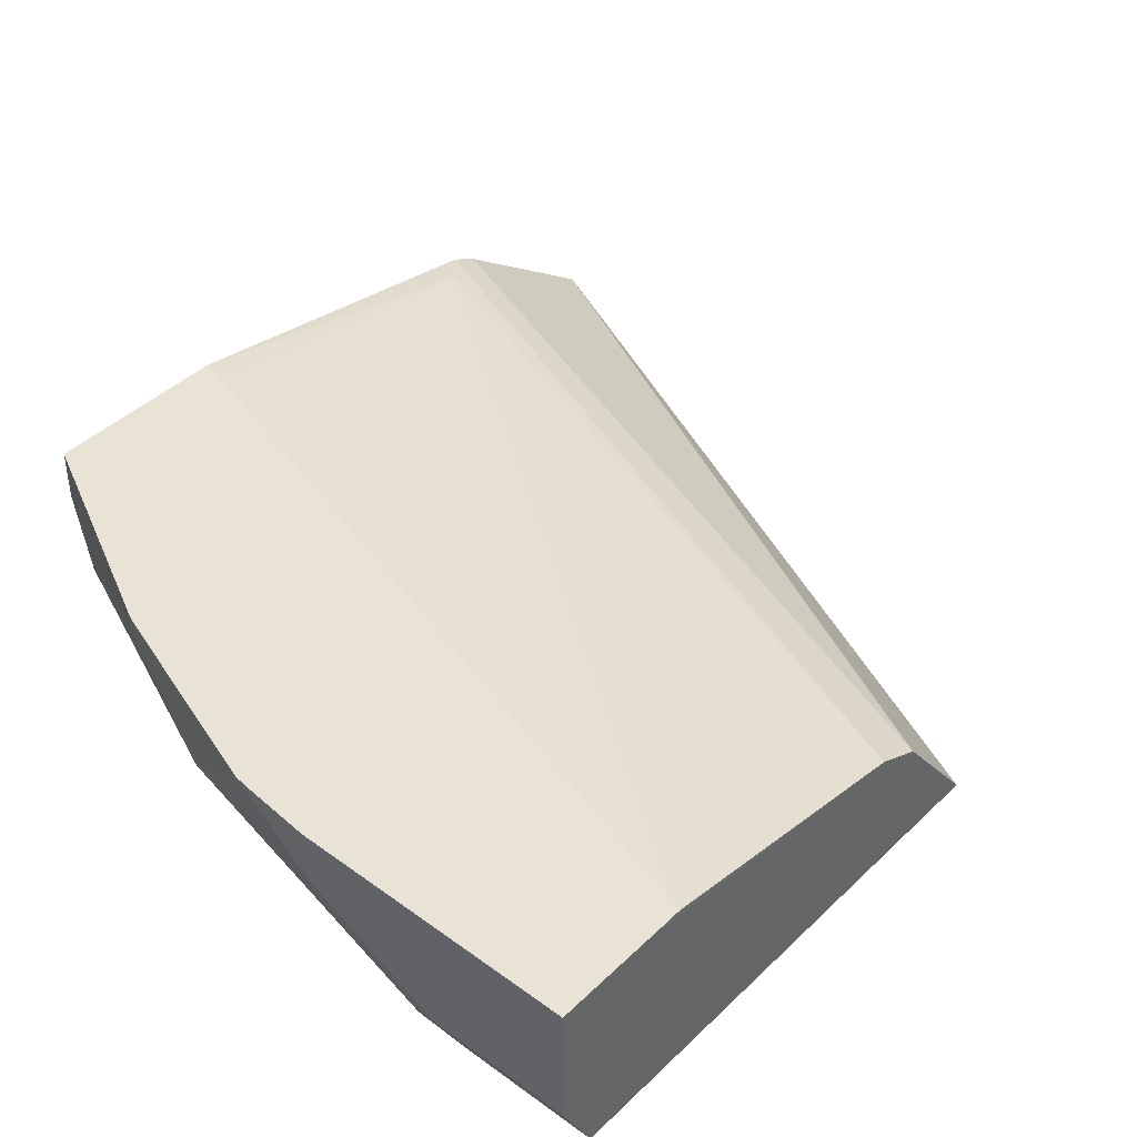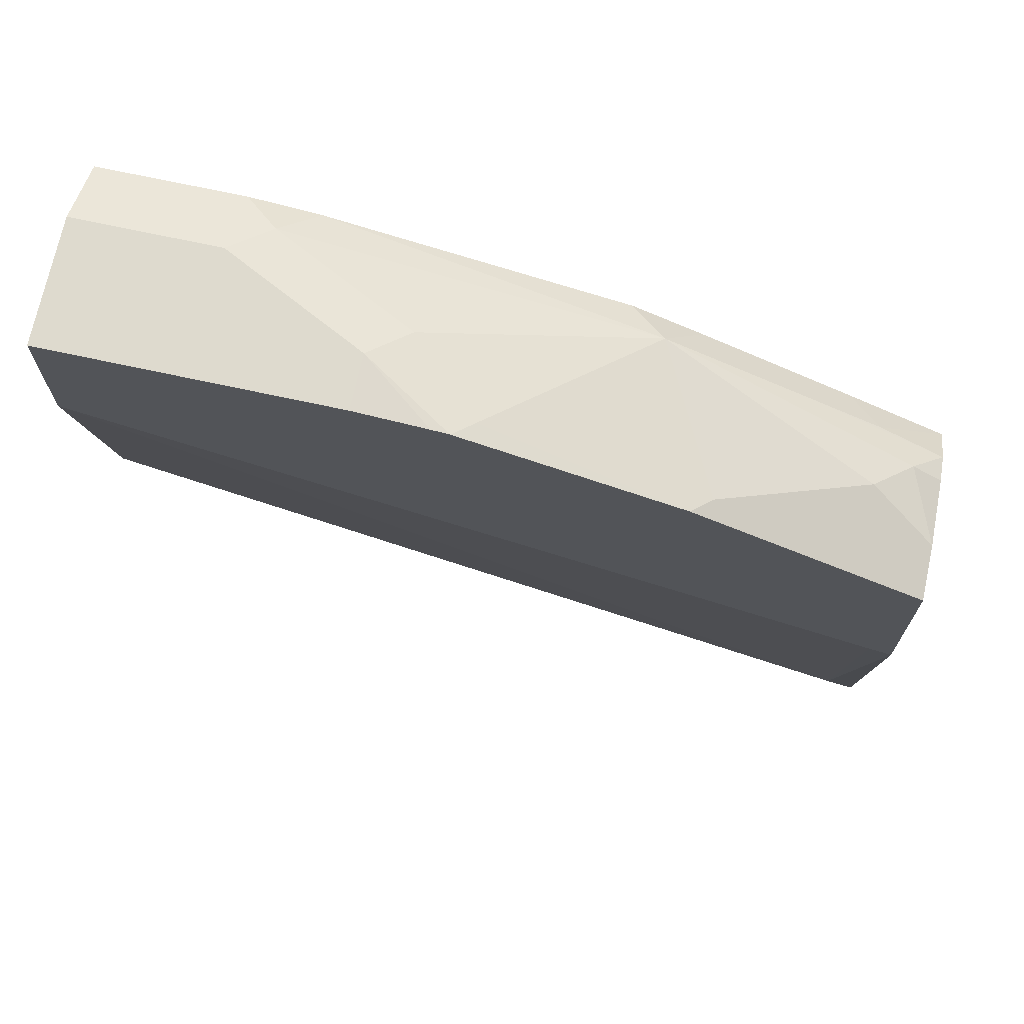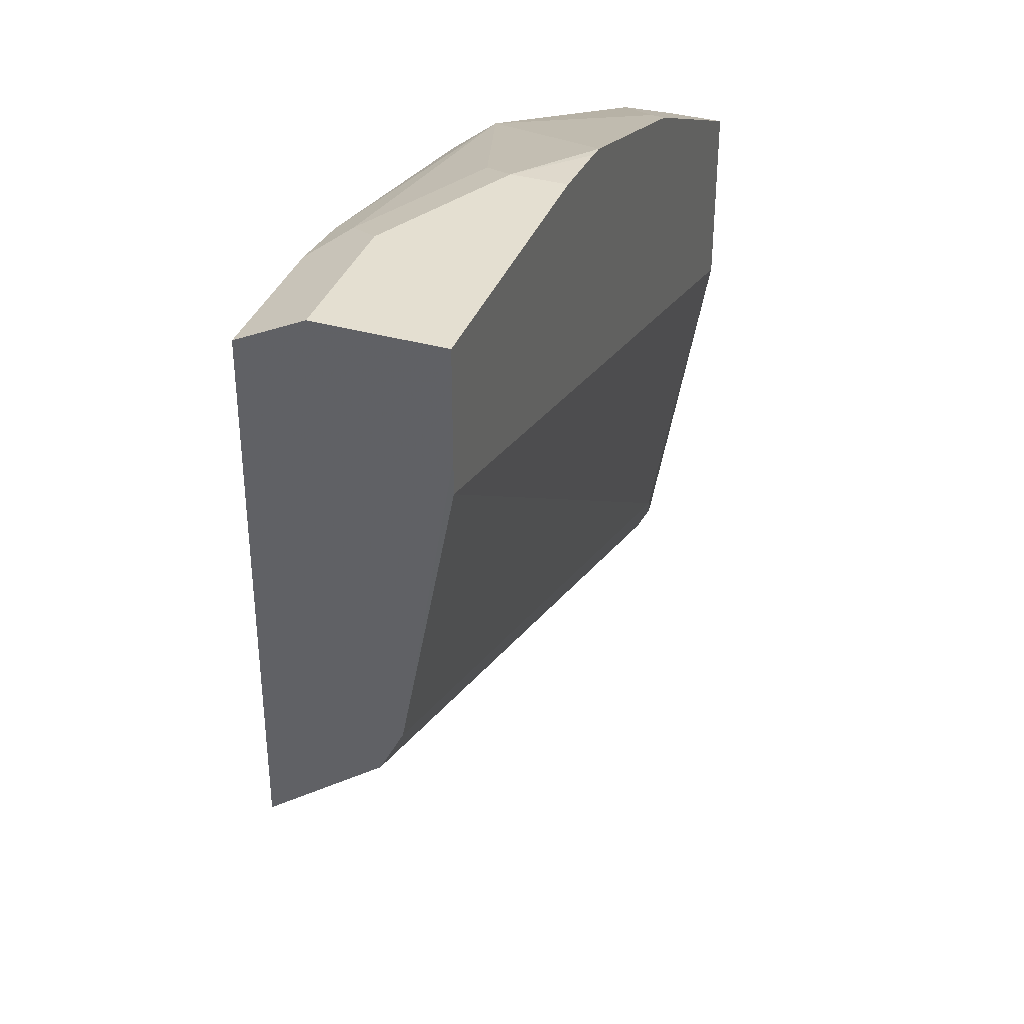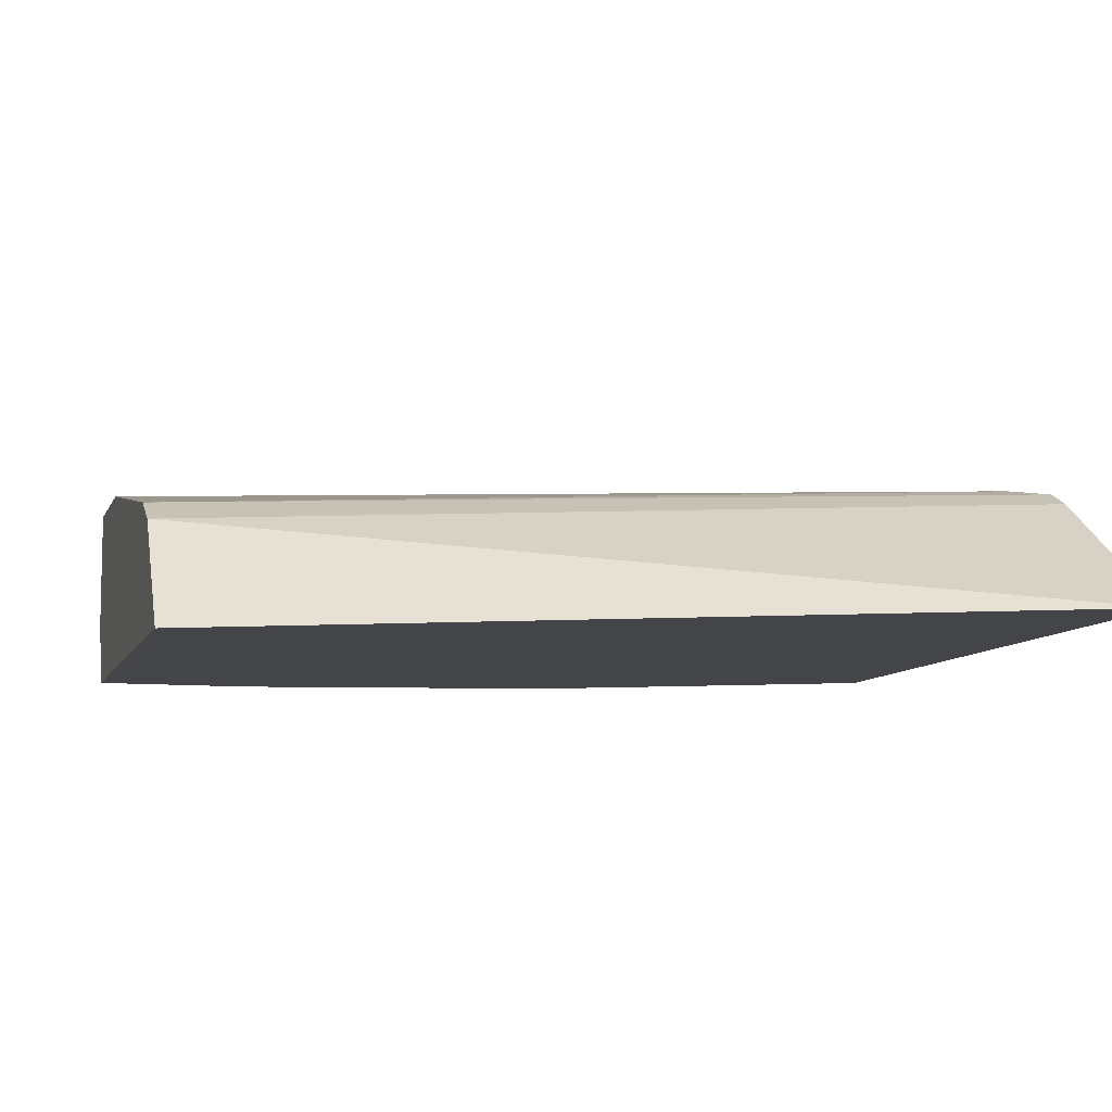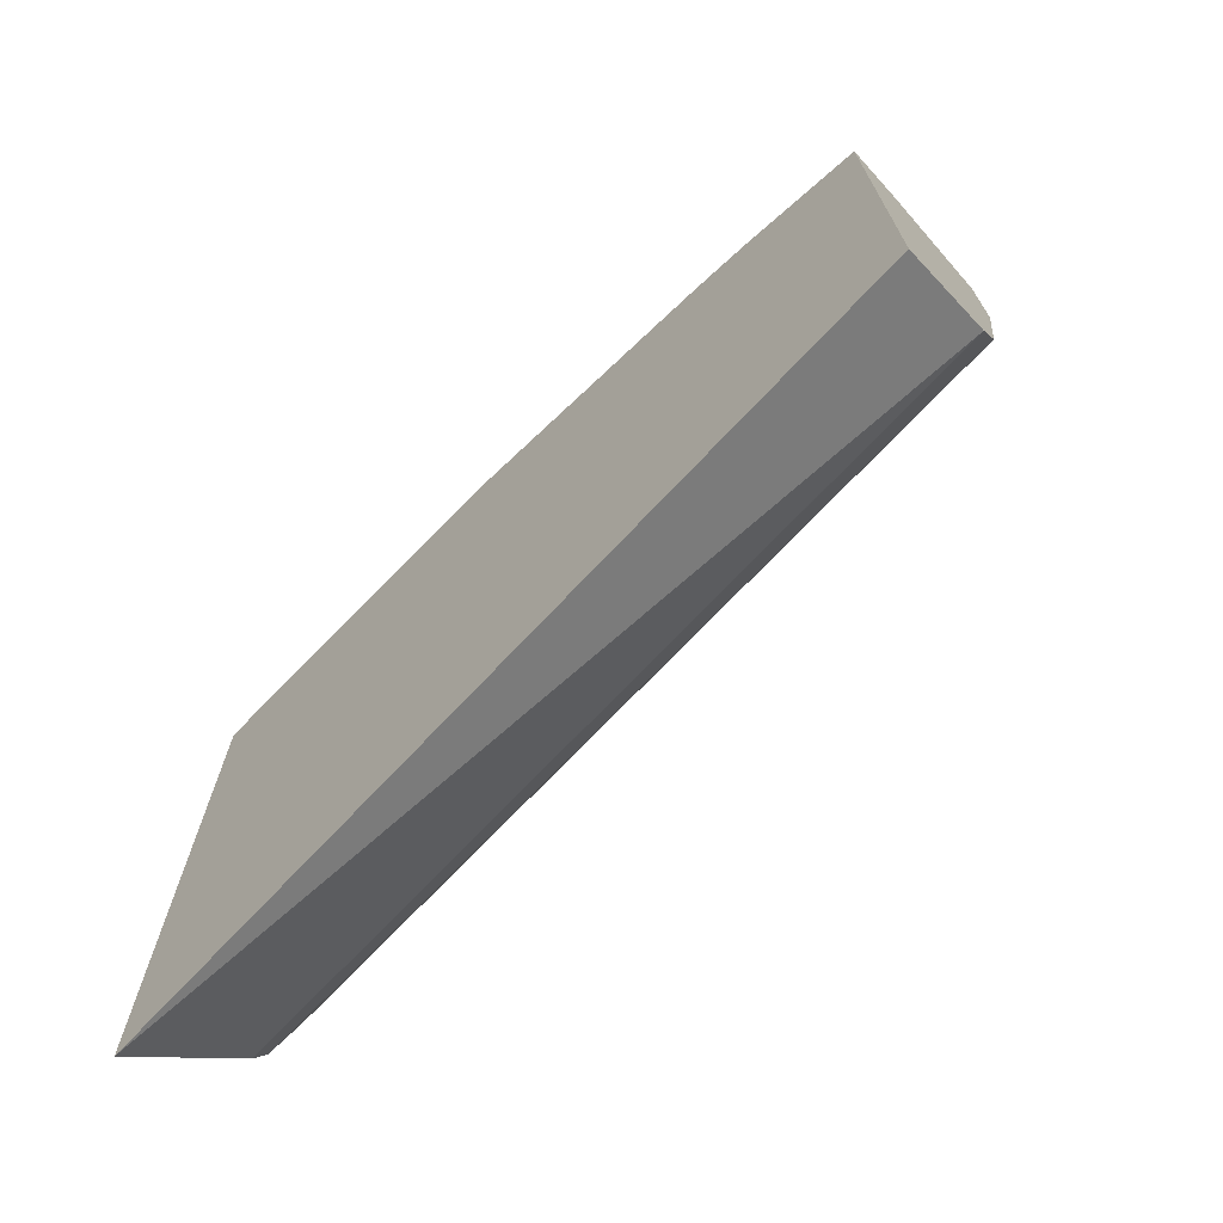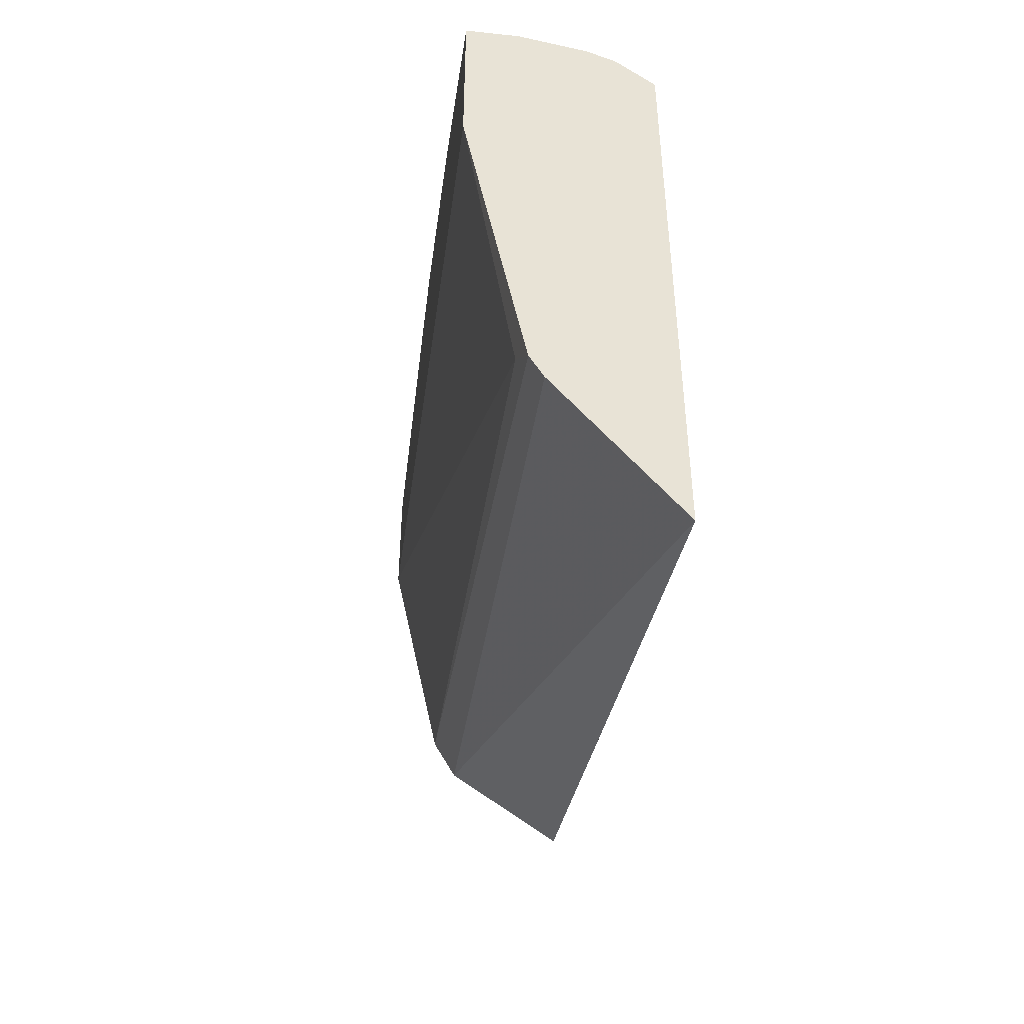
<metadata>
{"format":"obj","ext":"obj","renderer":"f3d","projection":"perspective","resolution":1024,"background":"white","views":[{"elev":42.0,"azim":41.2,"up":"+Y"},{"elev":71.2,"azim":-167.8,"up":"+Z"},{"elev":36.8,"azim":110.0,"up":"+Z"},{"elev":-8.6,"azim":164.3,"up":"+Y"},{"elev":-72.0,"azim":41.2,"up":"+Z"},{"elev":-49.6,"azim":-96.9,"up":"+Z"}]}
</metadata>
<code>
v 0.0003171 -0.4223 0.8641
v -0.1503 -0.4223 0.8641
v 0.0003171 -0.4884 0.8641
v 0.0003171 -0.4223 0.8071
v -0.1879 -0.4223 0.8607
v -0.1503 -0.4509 0.8641
v -0.07515 -0.4884 0.8641
v -0.09397 -0.5072 0.8547
v 0.0003171 -0.5245 0.8461
v 0.000233 -0.4223 0.789
v 0.0003171 -0.4509 0.6387
v -0.1968 -0.4223 0.8596
v -0.2067 -0.4321 0.8547
v -0.1691 -0.4696 0.8547
v -0.2818 -0.5072 0.8172
v -0.1113 -0.5245 0.8417
v -0.07515 -0.5245 0.8461
v 0.0003171 -0.5245 0.5665
v -0.4133 -0.4509 0.4885
v -0.4168 -0.4223 0.6658
v 0.0003171 -0.4633 0.6139
v -0.4289 -0.4621 0.4562
v -0.4289 -0.4548 0.4709
v -0.3095 -0.4223 0.8221
v -0.2991 -0.5245 0.7912
v -0.263 -0.5245 0.8085
v -0.3193 -0.4321 0.8172
v -0.3945 -0.4696 0.7796
v -0.4133 -0.4884 0.7655
v -0.3569 -0.5072 0.7796
v -0.4289 -0.5245 0.3667
v 0.0003171 -0.4634 0.6137
v -0.4289 -0.4223 0.6626
v -0.4289 -0.4223 0.7624
v -0.3772 -0.5245 0.7521
v -0.4289 -0.4509 0.7624
v -0.4289 -0.4884 0.7538
v -0.4289 -0.5041 0.746
v -0.3945 -0.5072 0.7608
v -0.4289 -0.5245 0.7256
f 15 27 28
f 19 23 33
f 18 31 32
f 15 30 25
f 15 29 30
f 15 28 29
f 19 33 20
f 38 40 39
f 11 23 19
f 15 26 16
f 15 25 26
f 13 15 14
f 13 24 15
f 12 24 13
f 11 22 23
f 21 32 22
f 15 24 27
f 22 31 40
f 30 38 39
f 22 38 37
f 11 21 22
f 35 39 40
f 30 39 35
f 29 38 30
f 29 37 38
f 29 36 37
f 28 36 29
f 22 40 38
f 28 34 36
f 24 28 27
f 24 34 28
f 22 32 31
f 22 33 23
f 22 34 33
f 22 36 34
f 22 37 36
f 25 30 35
f 10 19 20
f 8 15 16
f 9 31 18
f 1 24 12
f 1 34 24
f 1 33 34
f 1 20 33
f 1 10 20
f 1 4 10
f 1 11 4
f 1 21 11
f 1 18 32
f 1 9 18
f 1 3 9
f 1 7 3
f 1 6 7
f 1 2 6
f 10 11 19
f 1 12 5
f 1 5 2
f 1 32 21
f 3 7 8
f 2 5 6
f 9 35 40
f 9 25 35
f 9 26 25
f 9 17 16
f 8 17 9
f 9 40 31
f 8 16 17
f 9 16 26
f 6 8 7
f 6 14 8
f 6 13 14
f 6 12 13
f 5 12 6
f 4 11 10
f 8 14 15
f 3 8 9

</code>
